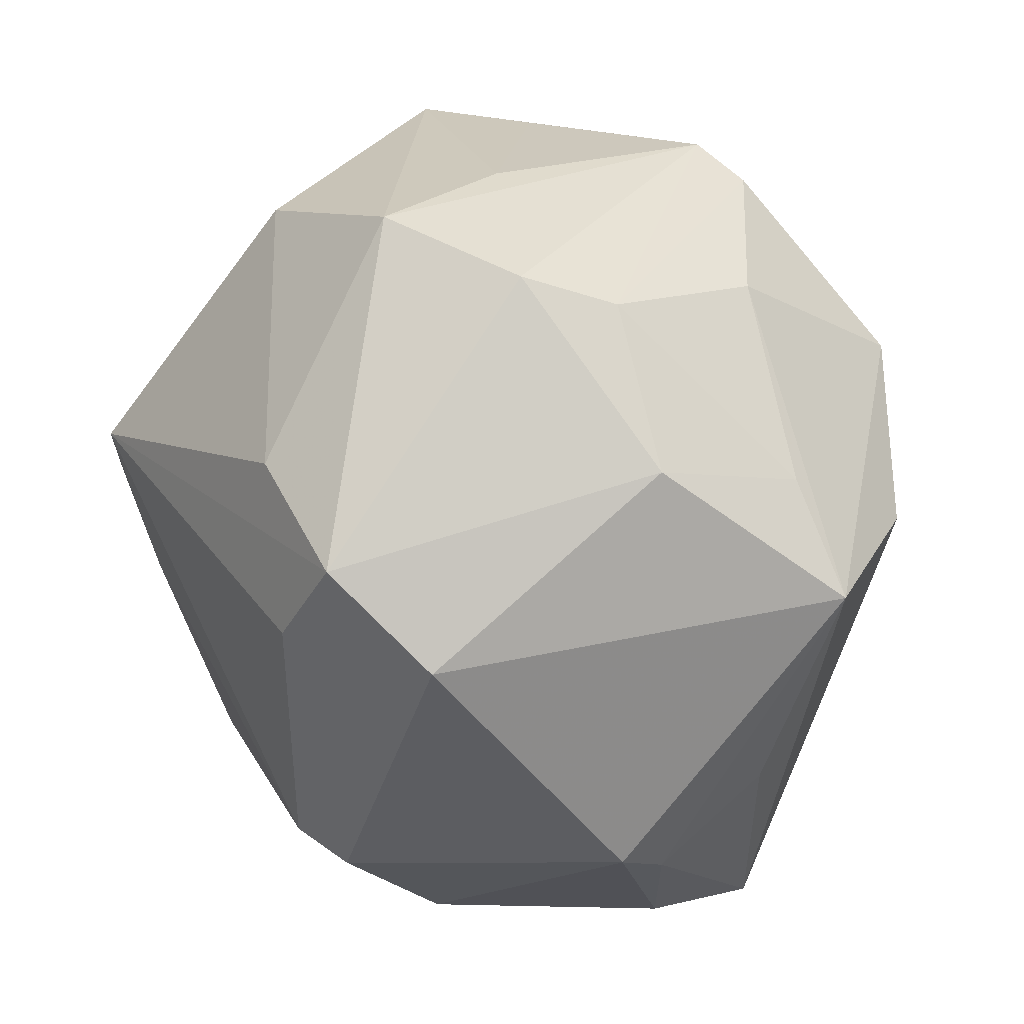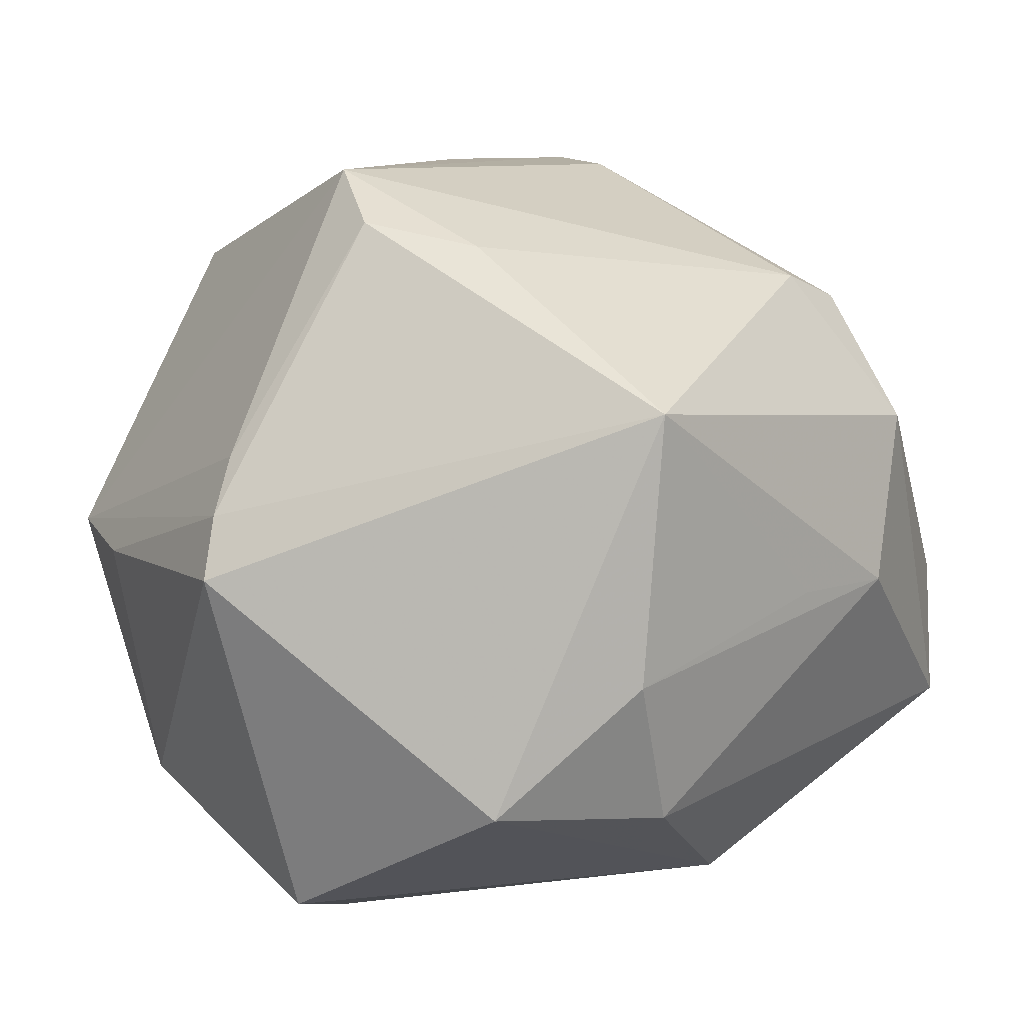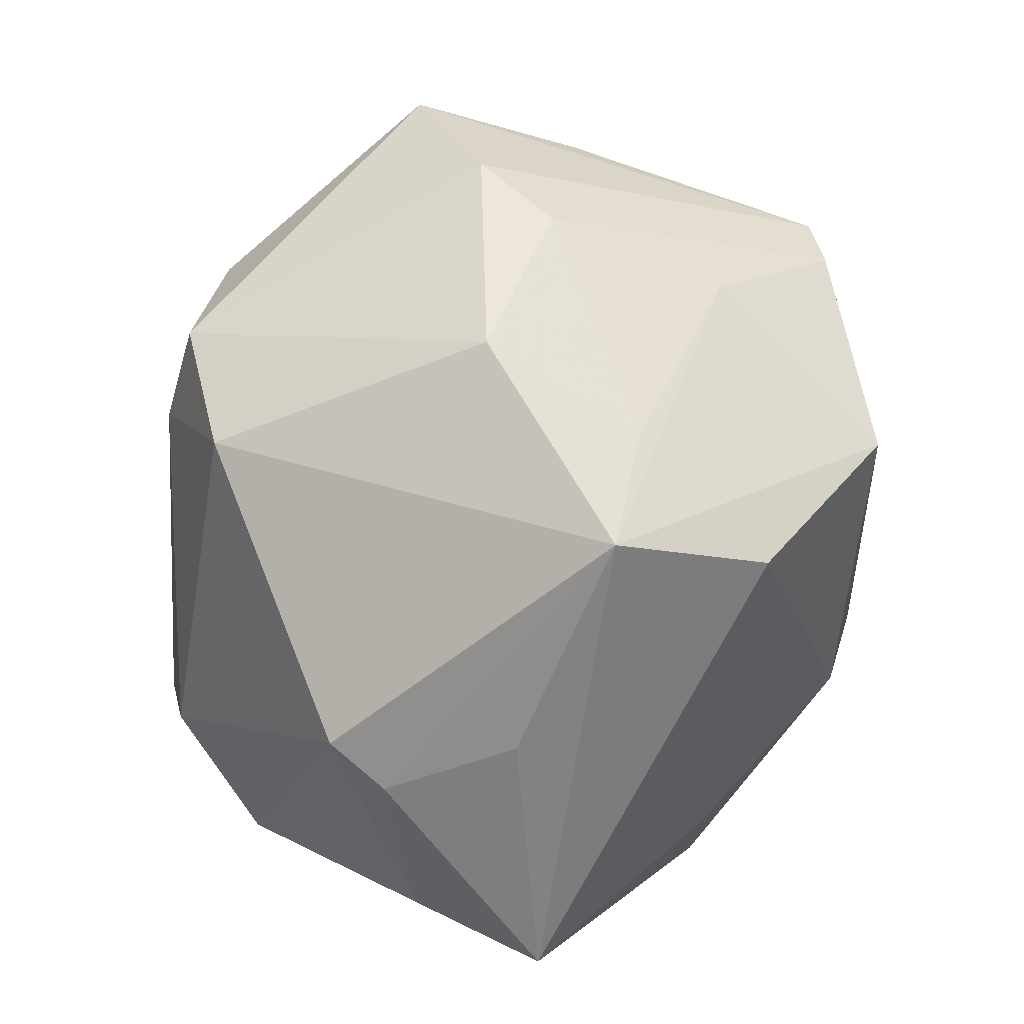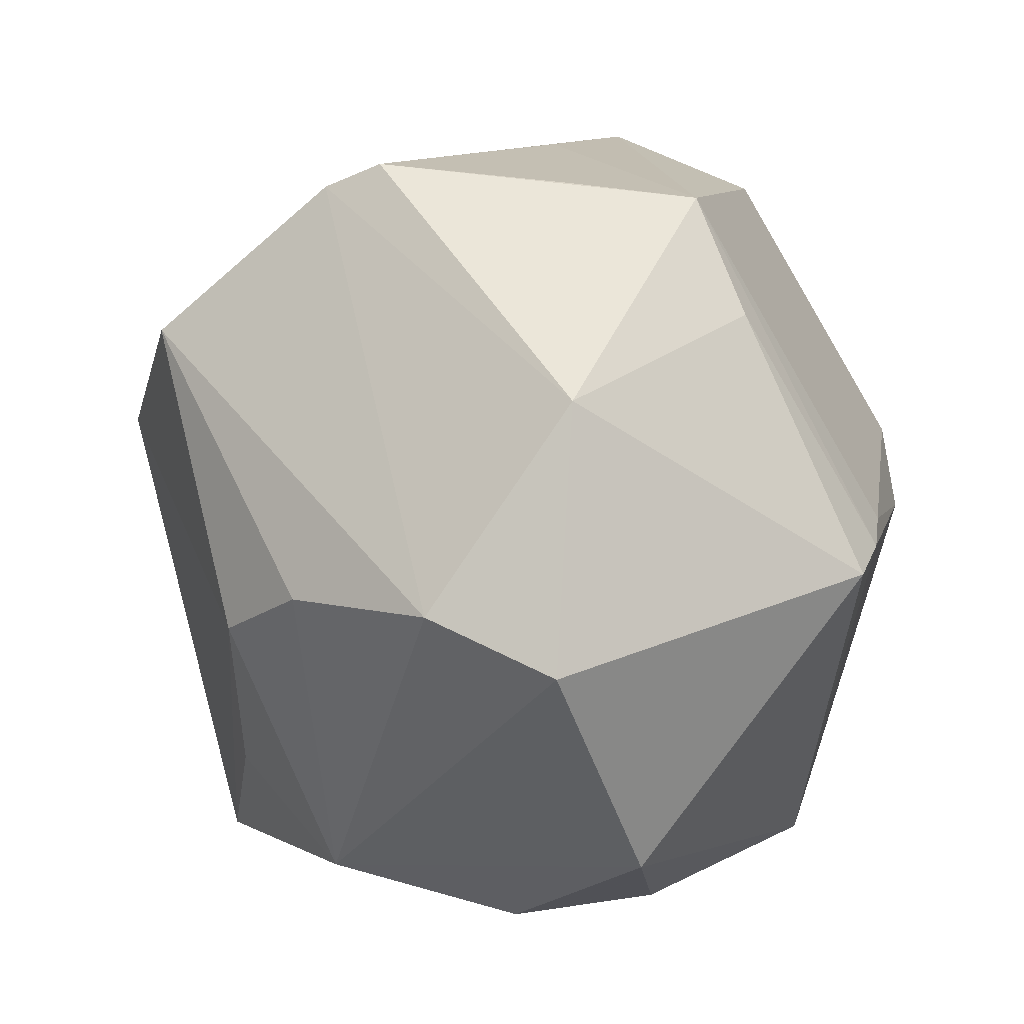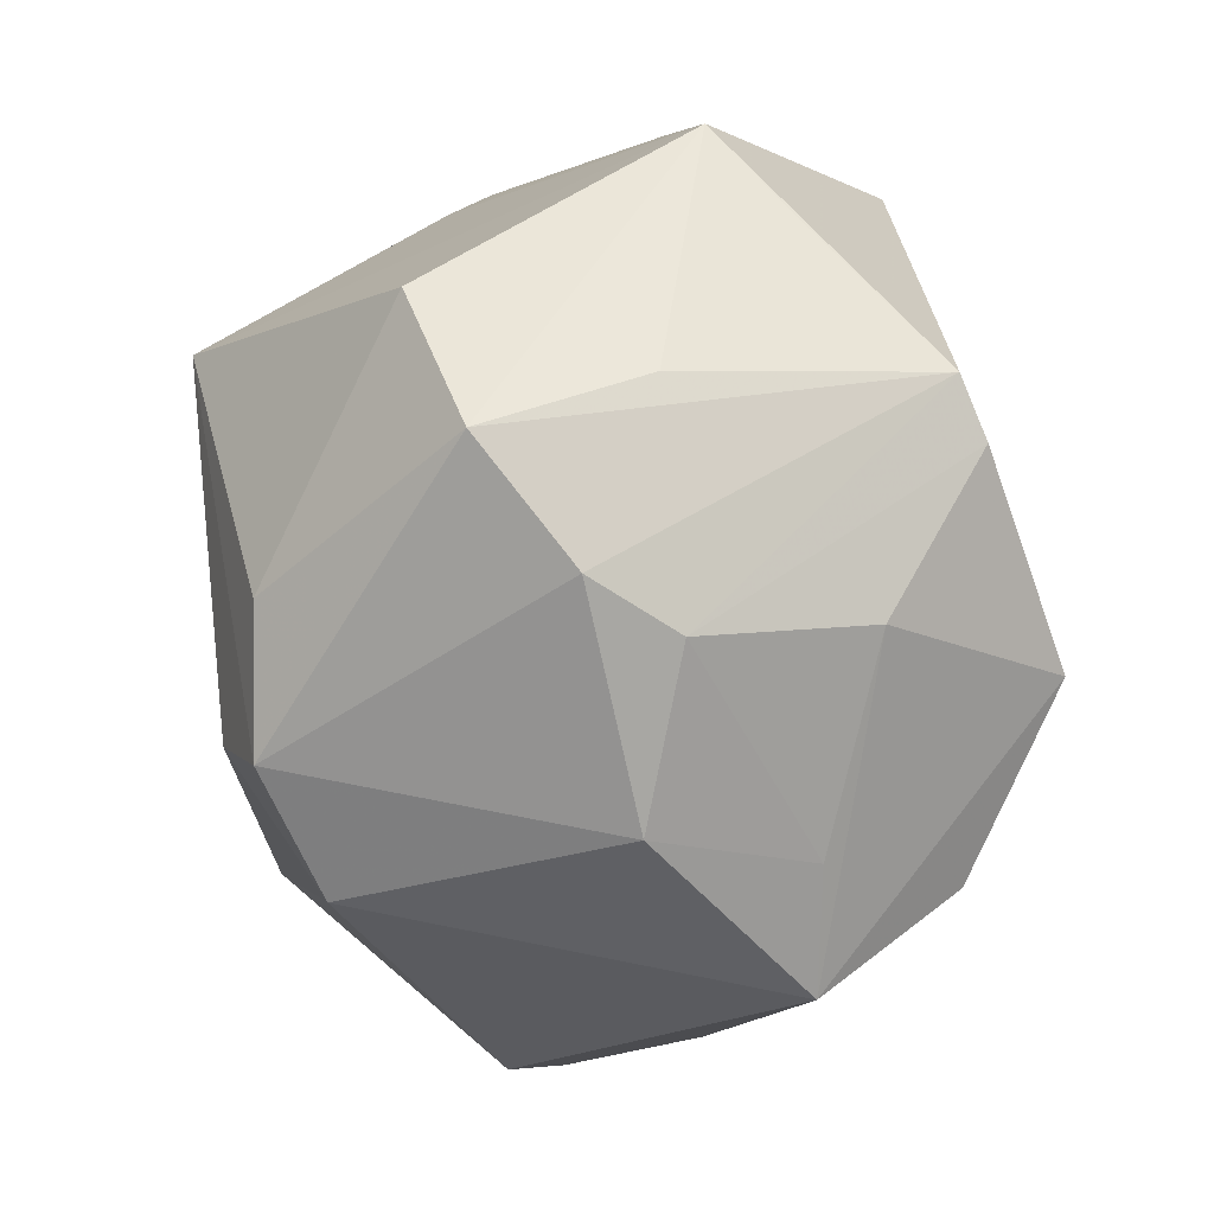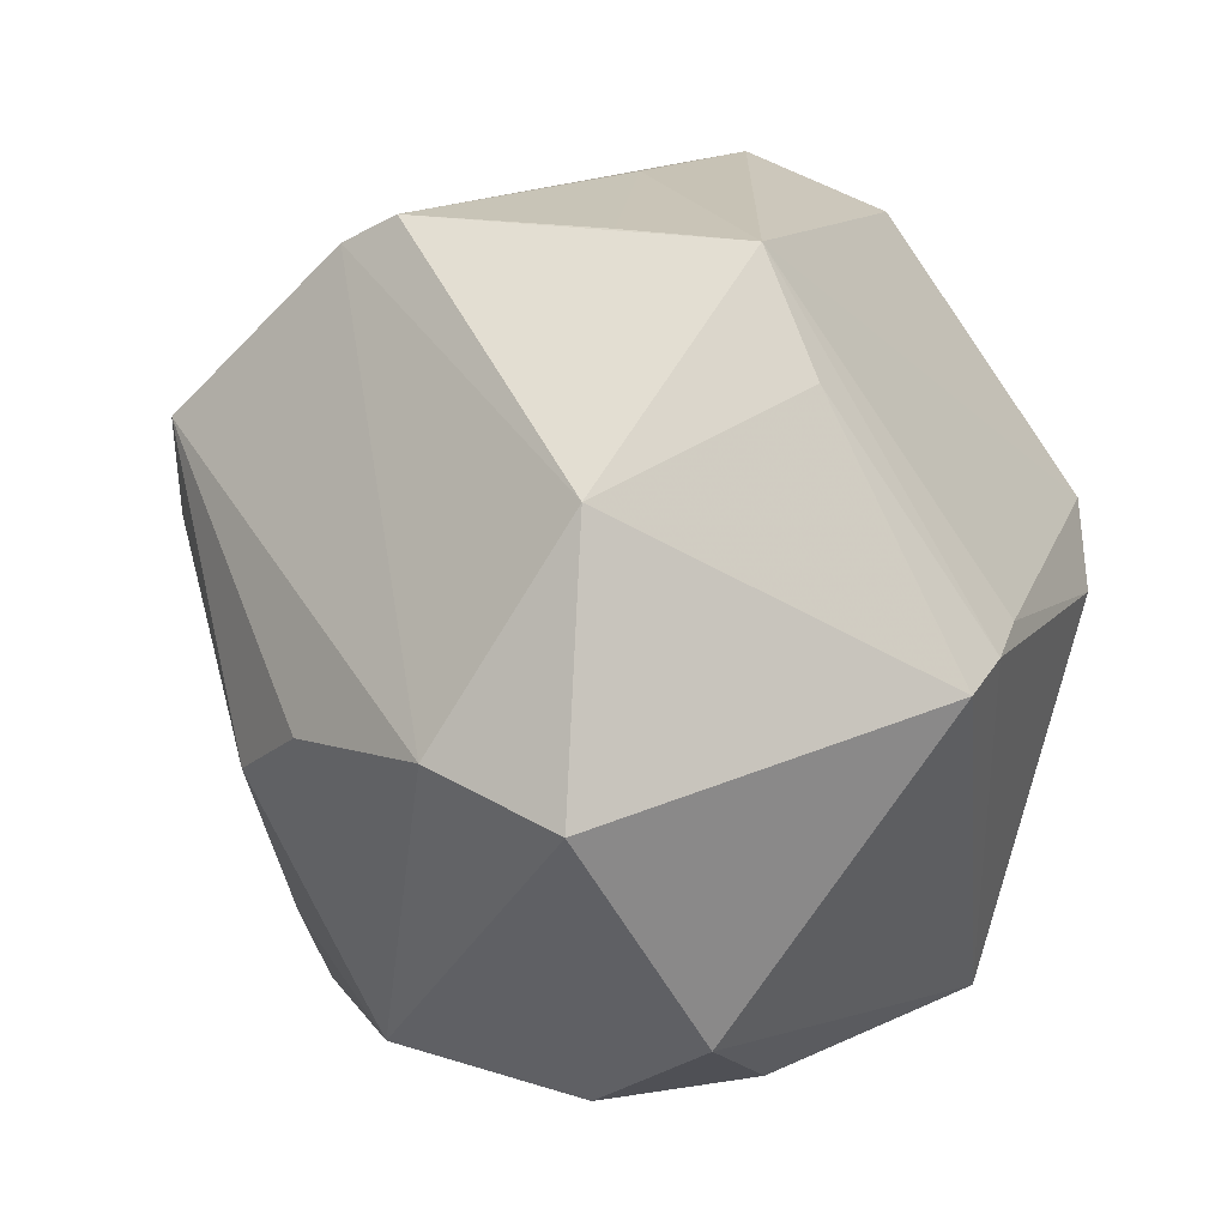
<metadata>
{"format":"obj","ext":"obj","renderer":"f3d","projection":"perspective","resolution":1024,"background":"white","views":[{"elev":49.0,"azim":74.4,"up":"+Y"},{"elev":35.3,"azim":-33.8,"up":"+Z"},{"elev":25.6,"azim":113.7,"up":"+Y"},{"elev":-9.5,"azim":-119.2,"up":"+Y"},{"elev":78.5,"azim":101.6,"up":"+Y"},{"elev":-7.3,"azim":-109.3,"up":"+Y"}]}
</metadata>
<code>
v -0.04161 0.01613 0.003493
v -0.01353 0.03206 -0.03112
v -0.03997 -0.006363 0.02077
v 0.02316 -0.037 0.005671
v 0.02722 0.02894 0.0265
v 0.02738 0.03359 -0.008316
v 0.04052 -0.02662 -0.005997
v 0.004785 0.03415 -0.02516
v -0.04346 -0.01013 0.01637
v -0.01139 0.0419 -0.001756
v 0.04014 -0.004923 -0.01721
v -0.0357 -0.002524 0.0243
v 0.013 0.03083 0.02959
v -0.01895 0.03369 -0.02737
v -0.01206 0.01319 0.04327
v 0.03643 0.01835 -0.02619
v 0.002945 0.01842 -0.04293
v 0.03289 -0.0272 0.01779
v -0.04369 0.004459 -0.01842
v 0.007975 0.04528 0.0009893
v -0.02818 -0.03988 -0.001302
v -0.03895 0.02868 -0.0006404
v 0.04703 -0.004806 0.0006134
v -0.003928 -0.01471 -0.03731
v -0.001727 0.04777 0.01281
v 0.03702 0.0216 0.01835
v -0.006662 -0.004435 0.04051
v 0.0003572 -0.03911 -0.02245
v 0.0126 -0.02688 -0.02796
v -0.03284 -0.01624 -0.02891
v 0.04524 -0.01 -0.004551
v 0.01223 -0.03808 0.009108
v -0.01214 -0.04229 0.009987
v 0.02616 -0.01572 0.03193
v 0.03698 -0.0329 -0.01839
v -0.03078 0.03089 -0.01109
v 0.0252 0.02535 -0.02416
v 0.02315 0.0126 -0.03771
v 0.01078 0.04145 -0.008516
v -0.01512 0.03911 0.02182
v -0.01053 -0.04449 -0.006177
v -0.01619 -0.01294 -0.0355
v 0.02471 0.0177 0.03123
v -0.04164 -0.02262 -0.01911
v 0.03188 -0.01599 0.02771
v -0.0154 0.003456 0.04241
v -0.004242 -0.03388 0.03499
f 16 35 38
f 38 17 16
f 35 24 38
f 38 24 17
f 5 26 6
f 6 20 5
f 6 26 16
f 5 20 25
f 25 20 14
f 4 35 18
f 4 41 35
f 33 41 4
f 43 26 5
f 18 34 47
f 47 4 18
f 44 9 19
f 11 35 16
f 16 26 23
f 44 19 30
f 16 17 8
f 21 41 33
f 21 9 44
f 33 47 21
f 21 47 9
f 35 41 28
f 44 30 28
f 28 21 44
f 41 21 28
f 26 43 45
f 45 43 34
f 45 23 26
f 45 34 18
f 18 23 45
f 33 4 32
f 32 47 33
f 4 47 32
f 46 47 27
f 27 47 34
f 18 35 7
f 7 23 18
f 35 11 31
f 31 7 35
f 23 7 31
f 31 11 16
f 16 23 31
f 17 24 42
f 42 30 17
f 24 28 42
f 42 28 30
f 20 6 39
f 14 20 39
f 5 25 13
f 25 40 13
f 15 13 40
f 46 27 15
f 34 43 15
f 15 27 34
f 15 43 5
f 5 13 15
f 29 24 35
f 35 28 29
f 29 28 24
f 14 39 2
f 2 39 8
f 2 8 17
f 17 30 2
f 2 19 14
f 2 30 19
f 16 8 37
f 8 39 37
f 37 6 16
f 37 39 6
f 46 15 12
f 10 25 14
f 14 36 10
f 46 12 3
f 3 47 46
f 9 47 3
f 22 15 40
f 22 12 15
f 22 3 12
f 22 40 25
f 25 10 22
f 22 10 36
f 14 19 22
f 22 36 14
f 9 3 1
f 3 22 1
f 1 19 9
f 1 22 19

</code>
